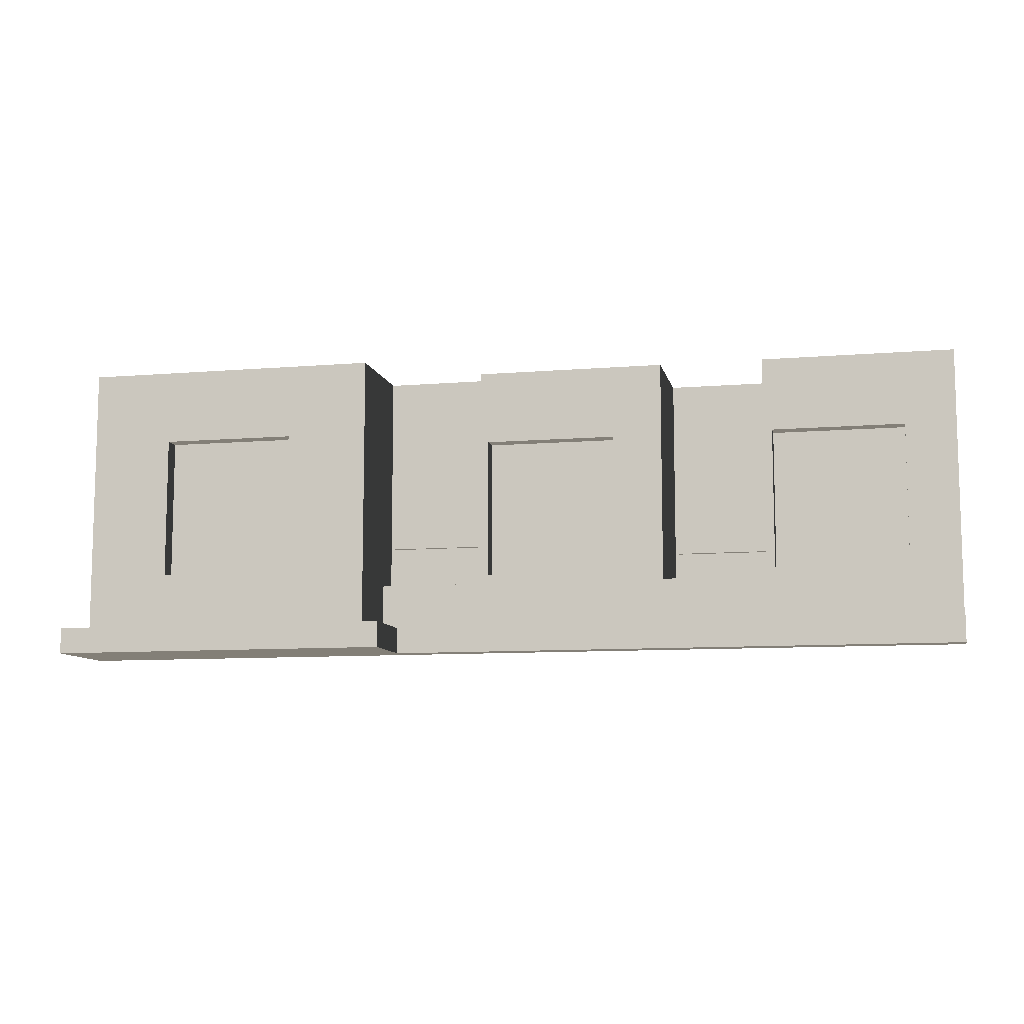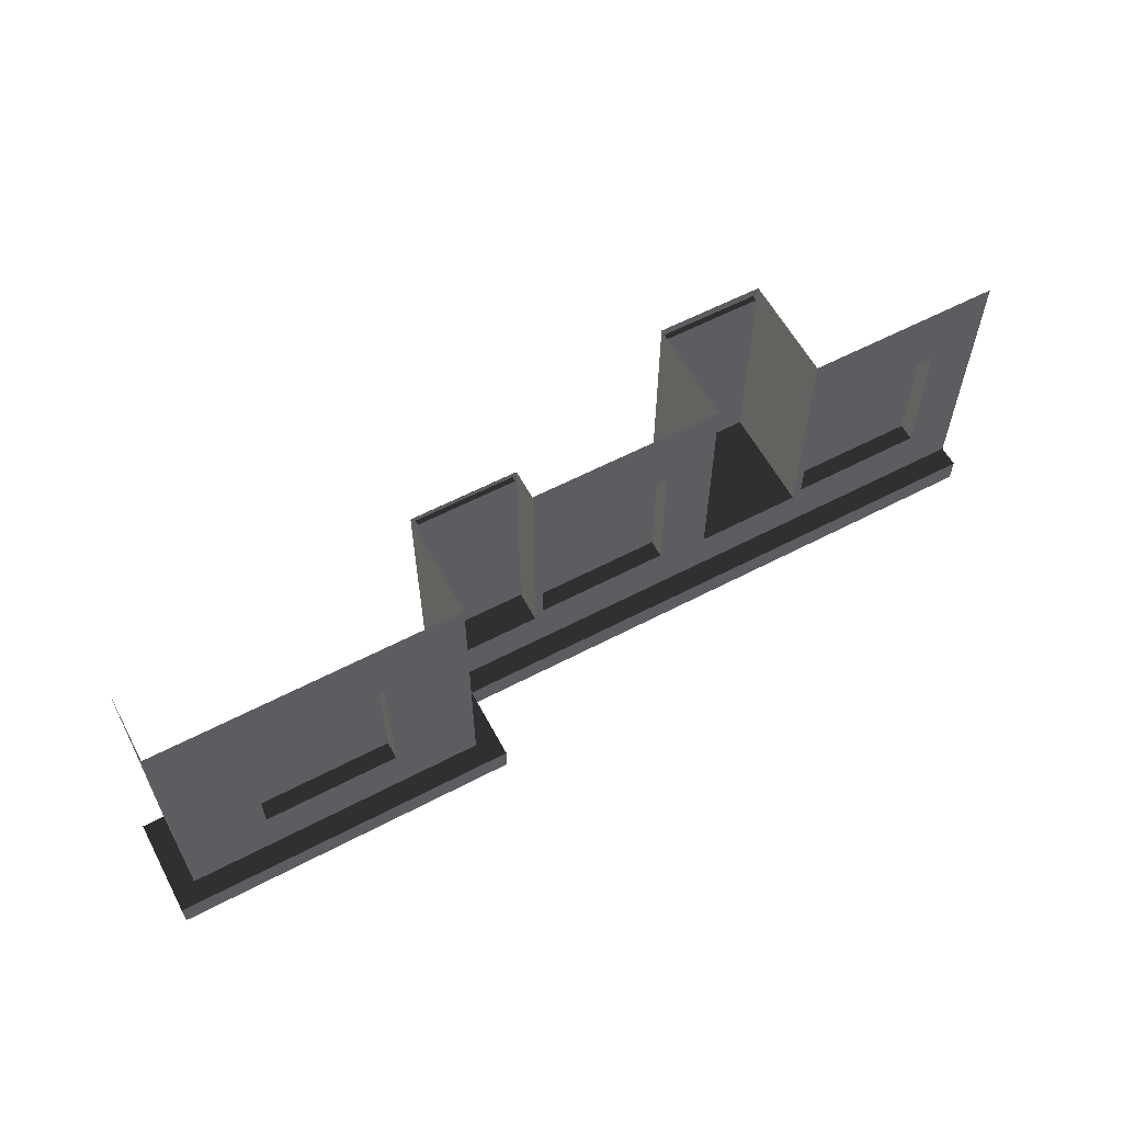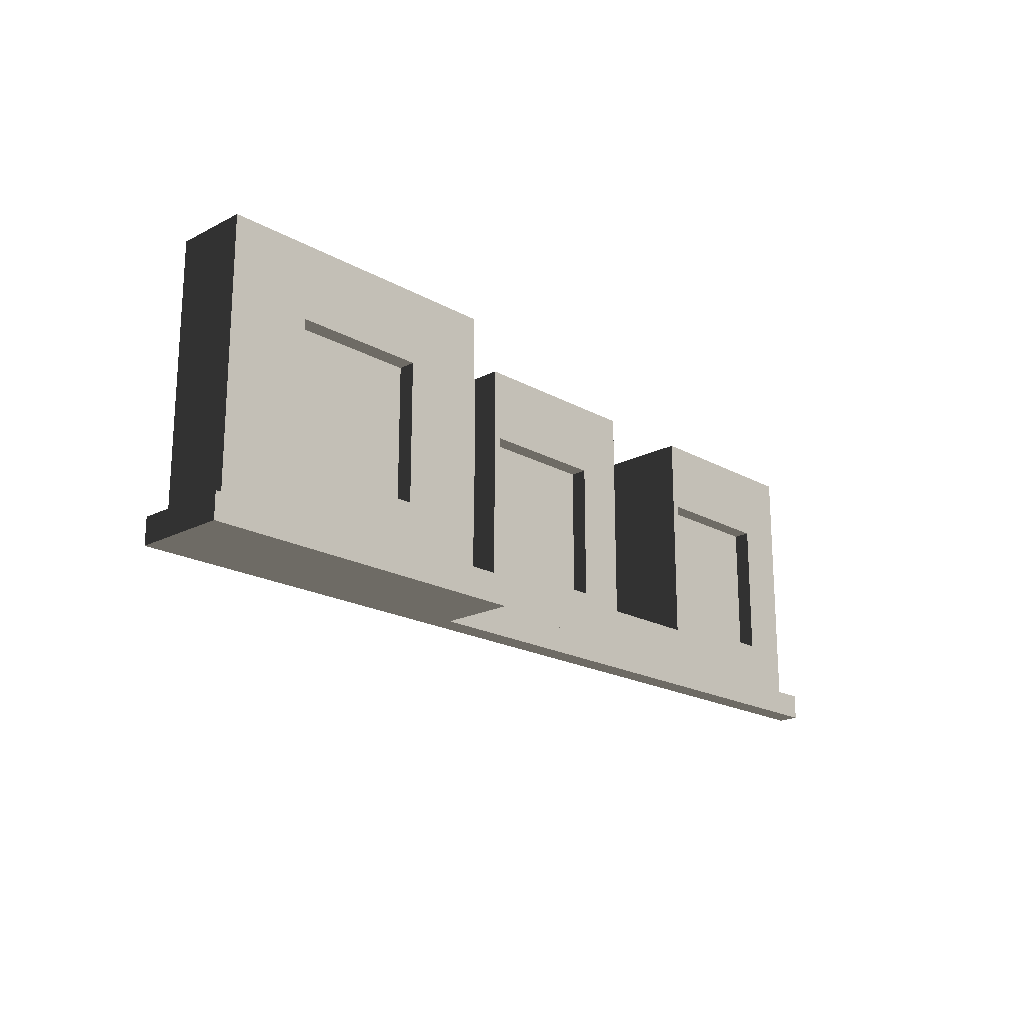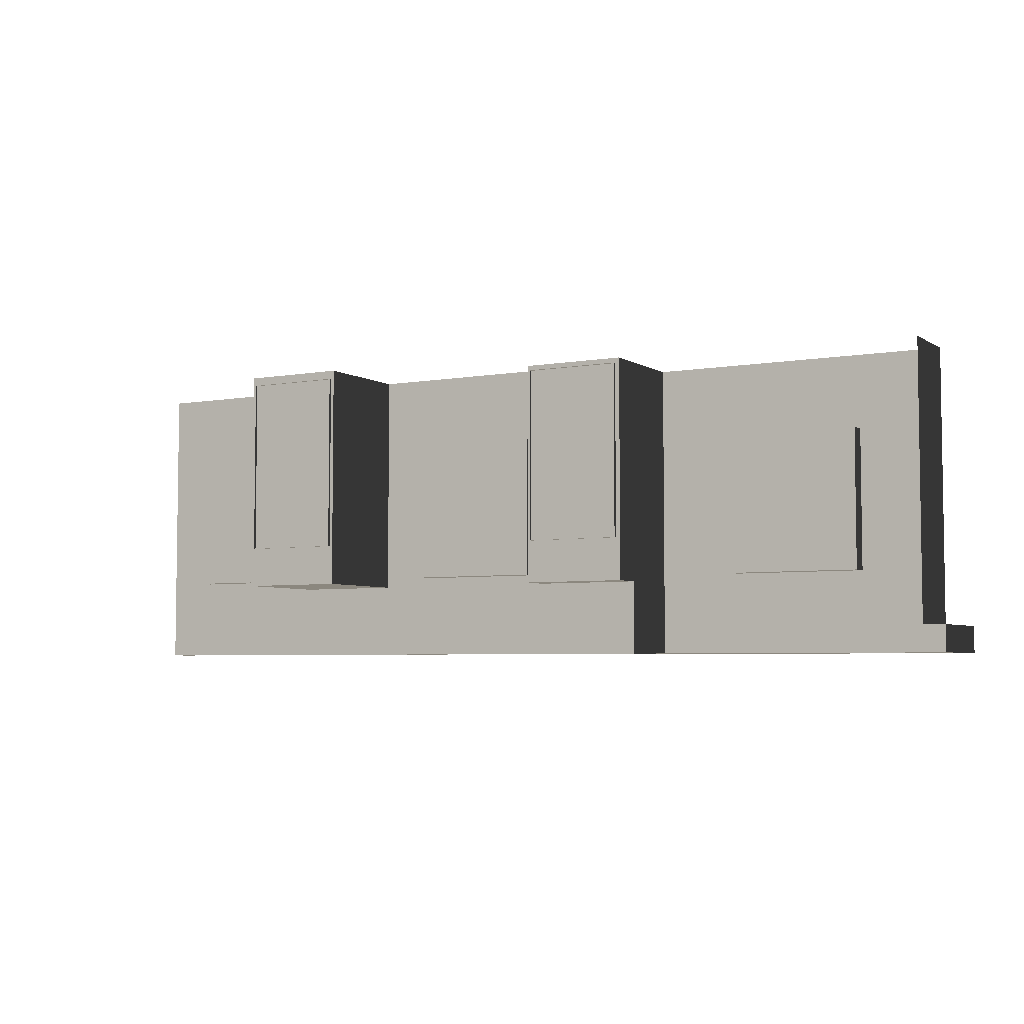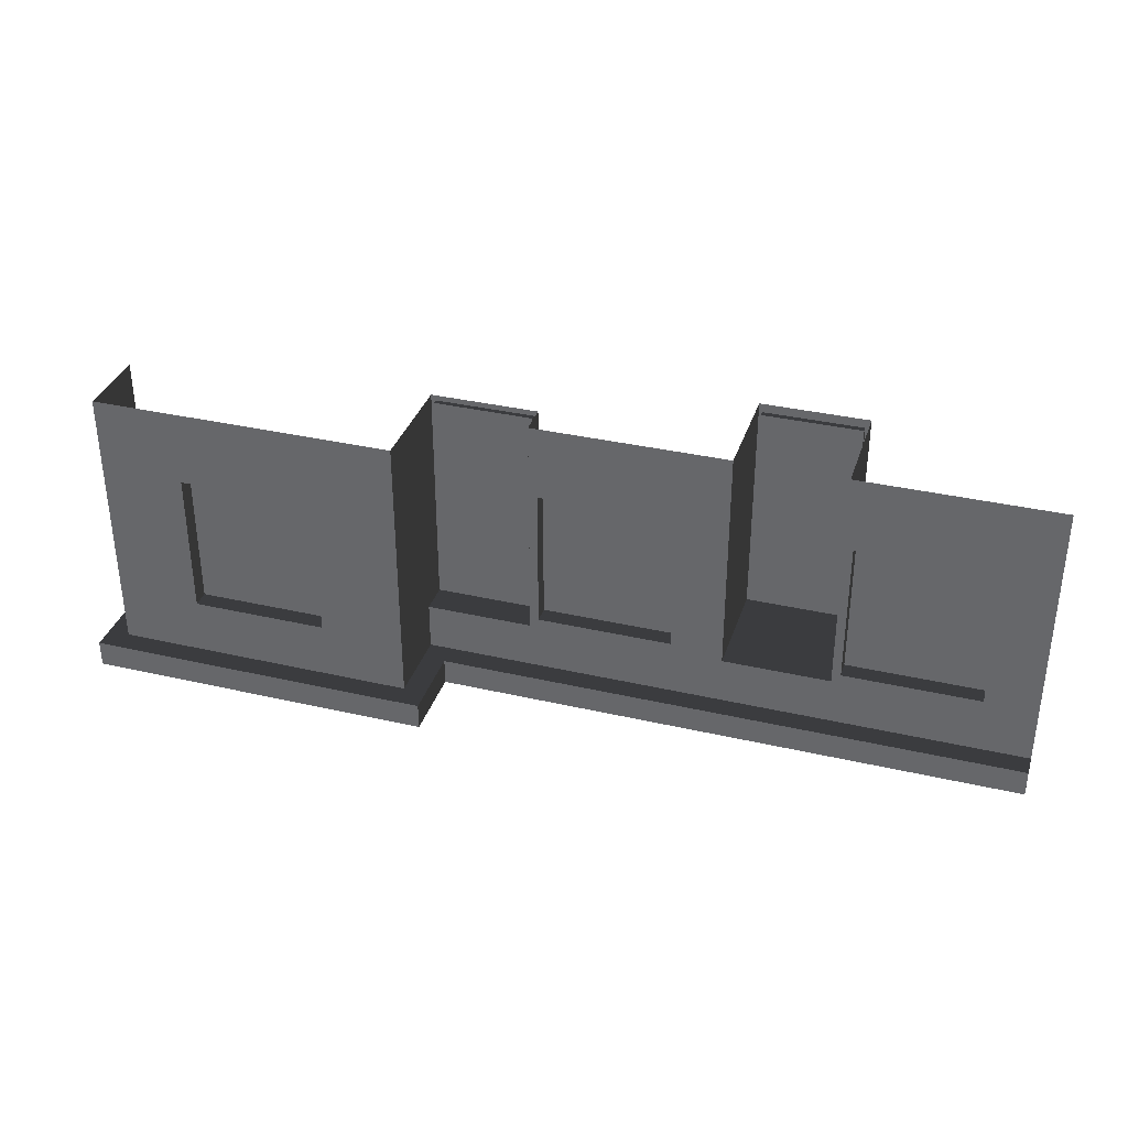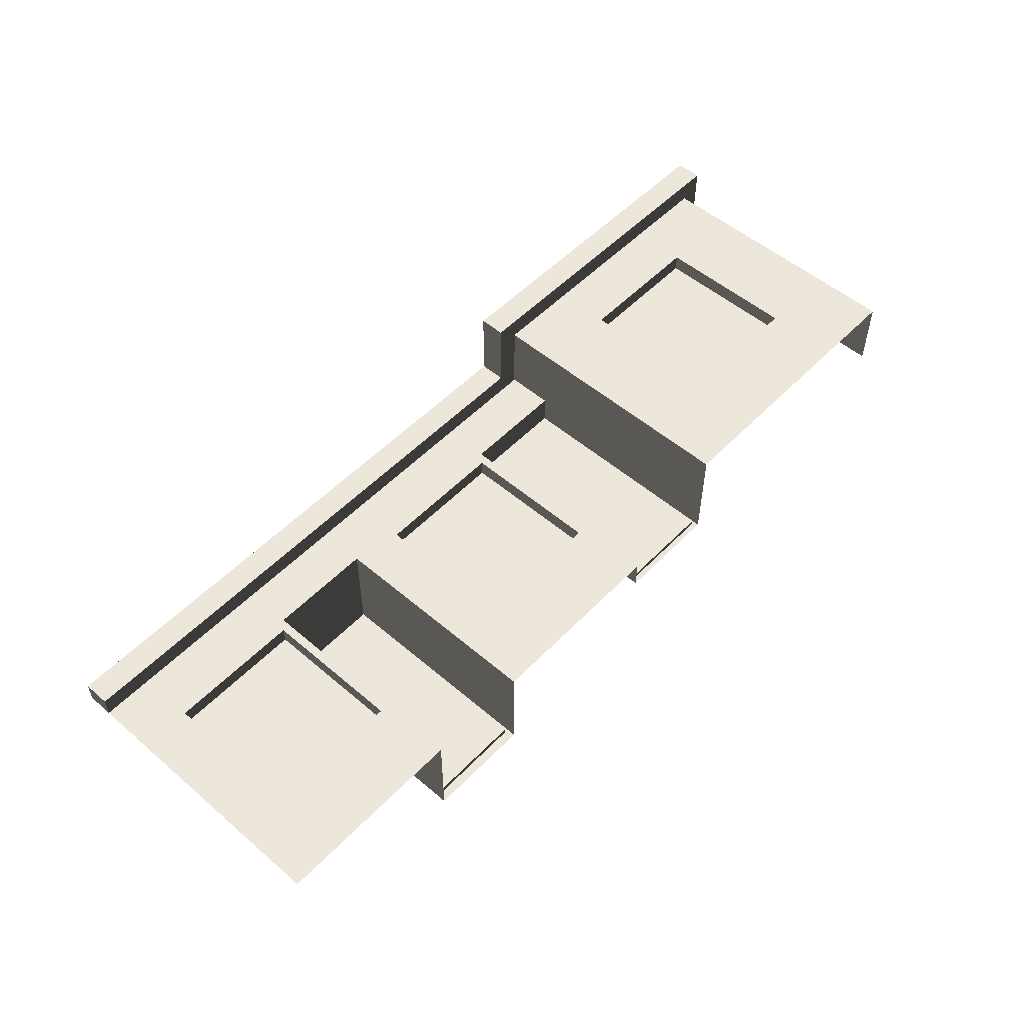
<metadata>
{"format":"obj","ext":"obj","renderer":"f3d","projection":"perspective","resolution":1024,"background":"white","views":[{"elev":-9.5,"azim":12.4,"up":"+Y"},{"elev":59.8,"azim":-28.2,"up":"+Y"},{"elev":-19.5,"azim":-46.2,"up":"+Y"},{"elev":-4.9,"azim":-150.4,"up":"+Y"},{"elev":34.8,"azim":17.2,"up":"+Y"},{"elev":52.9,"azim":132.5,"up":"+Z"}]}
</metadata>
<code>
v -472.4 -157.5 -0.0001139
v -472.4 -157.5 39.37
v -315 -157.5 39.37
v -315 -157.5 -1.565e-05
v -315 -157.5 -1.565e-05
v -315 -157.5 39.37
v -315 -5.476e-07 39.37
v -315 1.466e-12 -8.762e-06
v -157.5 -157.5 -1.126e-05
v -157.5 -118.9 -4.978e-06
v -101.7 -118.9 -6.971e-06
v -26.76 -114.1 -9.397e-06
v -9.811e-11 -157.5 -0.0001195
v -97.18 -114.1 -1.09e-05
v -26.76 -39.27 2.797e-06
v -1.373e-10 1.525e-05 -0.0001314
v -97.18 -39.27 1.296e-06
v -101.7 1.051e-12 -6.373e-06
v -358.5 -114.1 30.26
v -428.9 -114.1 30.26
v -428.9 -39.27 30.26
v -358.5 -39.27 30.26
v -472.4 1.525e-05 -0.0001258
v -472.4 -5.476e-07 39.37
v -472.4 -157.5 39.37
v -472.4 -157.5 -0.0001139
v -184.2 -114.1 -9.113
v -254.7 -114.1 -9.113
v -254.7 -39.27 -9.113
v -184.2 -39.27 -9.113
v -26.76 -114.1 -9.113
v -97.18 -114.1 -9.113
v -97.18 -39.27 -9.113
v -26.76 -39.27 -9.113
v -315 2.893e-07 -16.18
v -259.2 2.893e-07 -16.18
v -259.2 -118.9 -16.18
v -315 -118.9 -16.18
v -157.5 -118.9 -55.92
v -157.5 -2.758e-07 -55.92
v -101.7 -2.758e-07 -55.92
v -101.7 -118.9 -55.92
v -315 1.466e-12 -8.762e-06
v -315 2.893e-07 -16.18
v -315 -118.9 -16.18
v -315 -118.9 -9.359e-06
v -315 -118.9 -9.359e-06
v -315 -118.9 -16.18
v -259.2 -118.9 -16.18
v -259.2 -118.9 -1.135e-05
v -259.2 -118.9 -1.135e-05
v -259.2 -118.9 -16.18
v -259.2 2.893e-07 -16.18
v -259.2 1.784e-12 -1.075e-05
v -157.5 -118.9 -4.978e-06
v -157.5 -118.9 -55.92
v -101.7 -118.9 -55.92
v -101.7 -118.9 -6.971e-06
v -101.7 -118.9 -6.971e-06
v -101.7 -118.9 -55.92
v -101.7 -2.758e-07 -55.92
v -101.7 1.051e-12 -6.373e-06
v -315 -157.5 -1.565e-05
v -315 -118.9 -9.359e-06
v -259.2 -118.9 -1.135e-05
v -184.2 -114.1 4.995e-06
v -157.5 -157.5 -1.126e-05
v -254.7 -114.1 3.495e-06
v -184.2 -39.27 -1.584e-06
v -259.2 1.784e-12 -1.075e-05
v -157.5 7.33e-13 -4.381e-06
v -254.7 -39.27 -3.085e-06
v -358.5 -114.1 39.37
v -358.5 -114.1 30.26
v -358.5 -39.27 30.26
v -358.5 -39.27 39.37
v -358.5 -39.27 39.37
v -358.5 -39.27 30.26
v -428.9 -39.27 30.26
v -428.9 -39.27 39.37
v -428.9 -39.27 39.37
v -428.9 -39.27 30.26
v -428.9 -114.1 30.26
v -428.9 -114.1 39.37
v -428.9 -114.1 39.37
v -428.9 -114.1 30.26
v -358.5 -114.1 30.26
v -358.5 -114.1 39.37
v -184.2 -114.1 4.995e-06
v -184.2 -114.1 -9.113
v -184.2 -39.27 -9.113
v -184.2 -39.27 -1.584e-06
v -184.2 -39.27 -1.584e-06
v -184.2 -39.27 -9.113
v -254.7 -39.27 -9.113
v -254.7 -39.27 -3.085e-06
v -254.7 -39.27 -3.085e-06
v -254.7 -39.27 -9.113
v -254.7 -114.1 -9.113
v -254.7 -114.1 3.495e-06
v -254.7 -114.1 3.495e-06
v -254.7 -114.1 -9.113
v -184.2 -114.1 -9.113
v -184.2 -114.1 4.995e-06
v -26.76 -114.1 -9.397e-06
v -26.76 -114.1 -9.113
v -26.76 -39.27 -9.113
v -26.76 -39.27 2.797e-06
v -26.76 -39.27 2.797e-06
v -26.76 -39.27 -9.113
v -97.18 -39.27 -9.113
v -97.18 -39.27 1.296e-06
v -97.18 -39.27 1.296e-06
v -97.18 -39.27 -9.113
v -97.18 -114.1 -9.113
v -97.18 -114.1 -1.09e-05
v -97.18 -114.1 -1.09e-05
v -97.18 -114.1 -9.113
v -26.76 -114.1 -9.113
v -26.76 -114.1 -9.397e-06
v -312.6 -2.846 -13.56
v -312.6 -2.846 -17.87
v -261.3 -2.846 -17.87
v -261.3 -2.846 -13.56
v -312.6 -96.13 -13.56
v -261.3 -96.13 -13.56
v -261.3 -96.13 -17.87
v -312.6 -96.13 -17.87
v -312.6 -2.846 -13.56
v -261.3 -2.846 -13.56
v -261.3 -96.13 -13.56
v -312.6 -96.13 -13.56
v -261.3 -2.846 -13.56
v -261.3 -2.846 -17.87
v -261.3 -96.13 -17.87
v -261.3 -96.13 -13.56
v -312.6 -2.846 -17.87
v -312.6 -2.846 -13.56
v -312.6 -96.13 -13.56
v -312.6 -96.13 -17.87
v -157.5 -118.9 -4.978e-06
v -157.5 7.33e-13 -4.381e-06
v -157.5 -2.758e-07 -55.92
v -157.5 -118.9 -55.92
v -157.5 -157.5 11.37
v 1.188e-05 -157.5 11.37
v 2.354e-10 -157.5 0.0001996
v -157.5 -157.5 0.0001952
v -157.5 -143.7 11.37
v -157.5 -143.7 0.0001975
v 2.354e-10 -143.7 0.0002019
v 1.188e-05 -143.7 11.37
v -157.5 -157.5 11.37
v -157.5 -143.7 11.37
v 1.188e-05 -143.7 11.37
v 1.188e-05 -157.5 11.37
v 1.188e-05 -157.5 11.37
v 1.188e-05 -143.7 11.37
v 2.354e-10 -143.7 0.0002019
v 2.354e-10 -157.5 0.0001996
v -303.1 -157.5 0.0001973
v -303.1 -157.5 11.37
v -157.5 -157.5 11.37
v -157.5 -157.5 0.0001952
v -303.1 -143.7 11.37
v -303.1 -143.7 0.0001995
v -157.5 -143.7 0.0001975
v -157.5 -143.7 11.37
v -303.1 -157.5 11.37
v -303.1 -143.7 11.37
v -157.5 -143.7 11.37
v -157.5 -157.5 11.37
v -315 -157.5 39.37
v -353.5 -157.5 39.37
v -353.5 -157.5 50.74
v -303.1 -157.5 50.74
v -303.1 -143.7 50.74
v -353.5 -143.7 50.74
v -353.5 -143.7 39.37
v -315 -143.7 39.37
v -303.1 -157.5 50.74
v -353.5 -157.5 50.74
v -353.5 -143.7 50.74
v -303.1 -143.7 50.74
v -315 -157.5 39.37
v -303.1 -157.5 50.74
v -303.1 -157.5 11.37
v -315 -157.5 11.42
v -303.1 -157.5 0.0001973
v -315 -157.5 3.128e-06
v -303.1 -143.7 50.74
v -315 -143.7 39.37
v -315 -143.7 11.42
v -303.1 -143.7 11.37
v -315 -143.7 5.376e-06
v -303.1 -143.7 0.0001995
v -303.1 -157.5 50.74
v -303.1 -143.7 50.74
v -303.1 -143.7 11.37
v -303.1 -157.5 11.37
v -472.4 -157.5 39.37
v -483.8 -157.5 50.74
v -433.9 -157.5 50.74
v -433.9 -157.5 39.37
v -483.8 -143.7 50.74
v -472.4 -143.7 39.37
v -433.9 -143.7 39.37
v -433.9 -143.7 50.74
v -483.8 -157.5 50.74
v -483.8 -143.7 50.74
v -433.9 -143.7 50.74
v -433.9 -157.5 50.74
v -483.8 -157.5 -2.693e-05
v -472.4 -157.5 -2.004e-05
v -472.4 -143.7 -1.78e-05
v -483.8 -143.7 -2.469e-05
v -472.4 -157.5 39.37
v -472.4 -157.5 -2.004e-05
v -483.8 -157.5 -2.693e-05
v -483.8 -157.5 50.74
v -483.8 -143.7 50.74
v -483.8 -143.7 -2.469e-05
v -472.4 -143.7 -1.78e-05
v -472.4 -143.7 39.37
v -483.8 -157.5 50.74
v -483.8 -157.5 -2.693e-05
v -483.8 -143.7 -2.469e-05
v -483.8 -143.7 50.74
v -433.9 -157.5 39.37
v -433.9 -157.5 50.74
v -353.5 -157.5 50.74
v -353.5 -157.5 39.37
v -433.9 -143.7 50.74
v -433.9 -143.7 39.37
v -353.5 -143.7 39.37
v -353.5 -143.7 50.74
v -433.9 -157.5 50.74
v -433.9 -143.7 50.74
v -353.5 -143.7 50.74
v -353.5 -157.5 50.74
v -155.7 -4.686 -52.97
v -155.7 -4.686 -57.28
v -104.4 -4.686 -57.28
v -104.4 -4.686 -52.97
v -155.7 -97.97 -52.97
v -104.4 -97.97 -52.97
v -104.4 -97.97 -57.28
v -155.7 -97.97 -57.28
v -155.7 -4.686 -52.97
v -104.4 -4.686 -52.97
v -104.4 -97.97 -52.97
v -155.7 -97.97 -52.97
v -104.4 -4.686 -52.97
v -104.4 -4.686 -57.28
v -104.4 -97.97 -57.28
v -104.4 -97.97 -52.97
v -155.7 -4.686 -57.28
v -155.7 -4.686 -52.97
v -155.7 -97.97 -52.97
v -155.7 -97.97 -57.28
v -472.4 -5.476e-07 39.37
v -428.9 -114.1 39.37
v -472.4 -157.5 39.37
v -315 -157.5 39.37
v -428.9 -39.27 39.37
v -358.5 -114.1 39.37
v -358.5 -39.27 39.37
v -315 -5.476e-07 39.37
g B3_FirstFloor_7569_2
f 1 3 2
f 1 4 3
f 5 7 6
f 5 8 7
f 9 11 10
f 9 12 11
f 12 9 13
f 11 12 14
f 13 15 12
f 13 16 15
f 11 14 17
f 17 15 16
f 11 17 18
f 17 16 18
f 19 21 20
f 19 22 21
f 23 25 24
f 23 26 25
f 27 29 28
f 27 30 29
f 31 33 32
f 31 34 33
f 35 37 36
f 35 38 37
f 39 41 40
f 39 42 41
f 43 45 44
f 43 46 45
f 47 49 48
f 47 50 49
f 51 53 52
f 51 54 53
f 55 57 56
f 55 58 57
f 59 61 60
f 59 62 61
f 63 65 64
f 63 66 65
f 66 63 67
f 65 66 68
f 67 69 66
f 70 65 68
f 67 71 69
f 70 68 72
f 72 69 71
f 72 71 70
f 73 75 74
f 73 76 75
f 77 79 78
f 77 80 79
f 81 83 82
f 81 84 83
f 85 87 86
f 85 88 87
f 89 91 90
f 89 92 91
f 93 95 94
f 93 96 95
f 97 99 98
f 97 100 99
f 101 103 102
f 101 104 103
f 105 107 106
f 105 108 107
f 109 111 110
f 109 112 111
f 113 115 114
f 113 116 115
f 117 119 118
f 117 120 119
f 121 123 122
f 121 124 123
f 125 127 126
f 125 128 127
f 129 131 130
f 129 132 131
f 133 135 134
f 133 136 135
f 137 139 138
f 137 140 139
f 141 143 142
f 141 144 143
f 145 147 146
f 145 148 147
f 149 151 150
f 149 152 151
f 153 155 154
f 153 156 155
f 157 159 158
f 157 160 159
f 161 163 162
f 161 164 163
f 165 167 166
f 165 168 167
f 169 171 170
f 169 172 171
f 173 175 174
f 173 176 175
f 177 179 178
f 177 180 179
f 181 183 182
f 181 184 183
f 185 187 186
f 185 188 187
f 188 189 187
f 188 190 189
f 191 193 192
f 191 194 193
f 194 195 193
f 194 196 195
f 197 199 198
f 197 200 199
f 201 203 202
f 201 204 203
f 205 207 206
f 205 208 207
f 209 211 210
f 209 212 211
f 213 215 214
f 213 216 215
f 217 219 218
f 217 220 219
f 221 223 222
f 221 224 223
f 225 227 226
f 225 228 227
f 229 231 230
f 229 232 231
f 233 235 234
f 233 236 235
f 237 239 238
f 237 240 239
f 241 243 242
f 241 244 243
f 245 247 246
f 245 248 247
f 249 251 250
f 249 252 251
f 253 255 254
f 253 256 255
f 257 259 258
f 257 260 259
f 261 263 262
f 262 263 264
f 261 262 265
f 262 264 266
f 267 261 265
f 264 267 266
f 267 268 261
f 264 268 267

</code>
